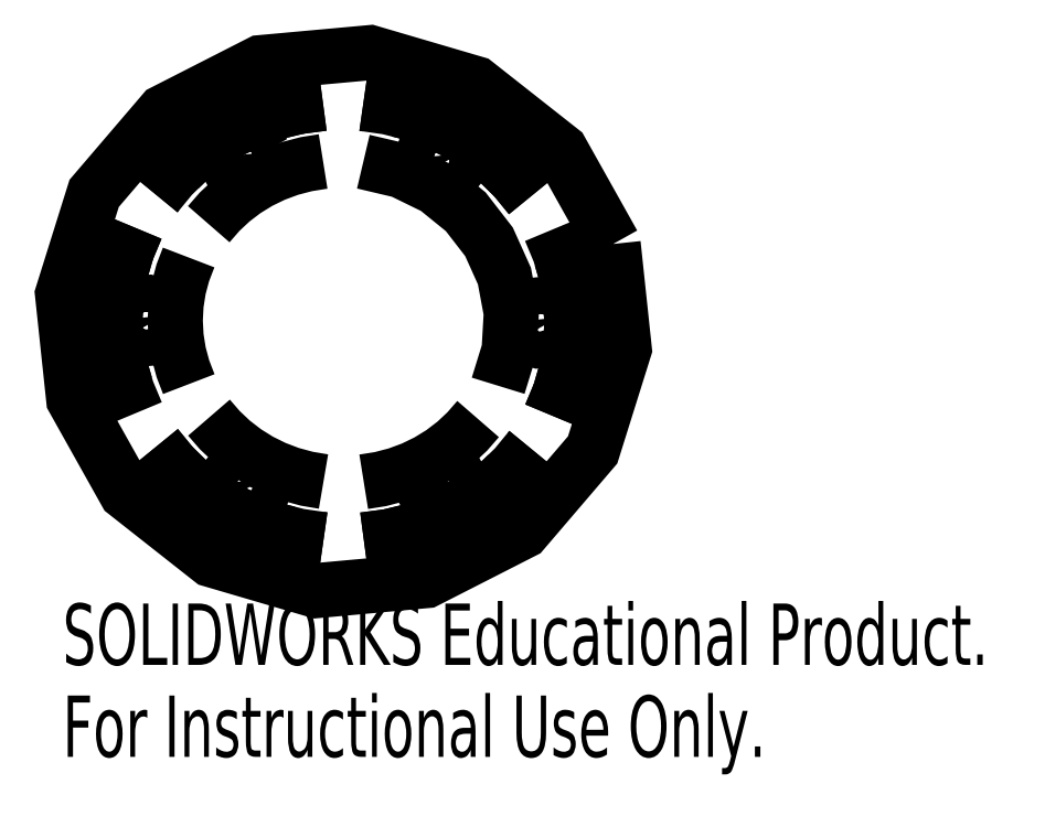
<metadata>
{"format":"dxf","ext":"dxf","renderer":"ezdxf+matplotlib","layout":"modelspace","background":"white","min_lineweight":24,"dpi":150}
</metadata>
<code>
0
SECTION
2
ENTITIES
0
LWPOLYLINE
8
0
90
        9
70
   128
43
0
10
-0.06323
20
0.6772
10
-0.1395
20
0.6671
10
-0.2141
20
0.6491
10
-0.2862
20
0.6234
10
-0.3549
20
0.5903
10
-0.4194
20
0.5503
10
-0.479
20
0.5037
10
-0.5329
20
0.4512
10
-0.5804
20
0.3933
0
LWPOLYLINE
8
0
90
       17
70
   128
43
0
10
-0.5536
20
0.01947
10
-0.5646
20
0.03899
10
-0.5824
20
0.05306
10
-0.6045
20
0.05954
10
-0.6274
20
0.05745
10
-0.6477
20
0.0471
10
-0.6622
20
0.03007
10
-0.6689
20
0.008946
10
-0.6665
20
-0.01305
10
-0.6556
20
-0.03257
10
-0.6377
20
-0.04664
10
-0.6157
20
-0.05312
10
-0.5928
20
-0.05103
10
-0.5725
20
-0.04068
10
-0.5579
20
-0.02365
10
-0.5513
20
-0.002527
10
-0.5536
20
0.01947
0
LWPOLYLINE
8
0
90
       17
70
   128
43
0
10
-0.2492
20
0.5246
10
-0.2601
20
0.5441
10
-0.278
20
0.5582
10
-0.3001
20
0.5647
10
-0.323
20
0.5626
10
-0.3433
20
0.5522
10
-0.3578
20
0.5352
10
-0.3644
20
0.5141
10
-0.3621
20
0.4921
10
-0.3512
20
0.4725
10
-0.3333
20
0.4585
10
-0.3112
20
0.452
10
-0.2883
20
0.4541
10
-0.268
20
0.4644
10
-0.2535
20
0.4815
10
-0.2469
20
0.5026
10
-0.2492
20
0.5246
0
LWPOLYLINE
8
0
90
       17
70
   128
43
0
10
0.3609
20
0.5214
10
0.35
20
0.5409
10
0.3321
20
0.555
10
0.31
20
0.5615
10
0.2871
20
0.5594
10
0.2668
20
0.549
10
0.2523
20
0.532
10
0.2457
20
0.5109
10
0.248
20
0.4889
10
0.2589
20
0.4693
10
0.2768
20
0.4553
10
0.2988
20
0.4488
10
0.3218
20
0.4509
10
0.342
20
0.4612
10
0.3566
20
0.4783
10
0.3632
20
0.4994
10
0.3609
20
0.5214
0
LWPOLYLINE
8
0
90
       17
70
   128
43
0
10
0.6665
20
0.01305
10
0.6556
20
0.03257
10
0.6377
20
0.04664
10
0.6157
20
0.05312
10
0.5928
20
0.05103
10
0.5725
20
0.04068
10
0.5579
20
0.02365
10
0.5513
20
0.002527
10
0.5536
20
-0.01947
10
0.5646
20
-0.03899
10
0.5824
20
-0.05306
10
0.6045
20
-0.05954
10
0.6274
20
-0.05745
10
0.6477
20
-0.0471
10
0.6622
20
-0.03007
10
0.6689
20
-0.008946
10
0.6665
20
0.01305
0
LWPOLYLINE
8
0
90
       17
70
   128
43
0
10
0.3621
20
-0.4921
10
0.3512
20
-0.4725
10
0.3333
20
-0.4585
10
0.3112
20
-0.452
10
0.2883
20
-0.4541
10
0.268
20
-0.4644
10
0.2535
20
-0.4815
10
0.2469
20
-0.5026
10
0.2492
20
-0.5246
10
0.2601
20
-0.5441
10
0.278
20
-0.5582
10
0.3001
20
-0.5647
10
0.323
20
-0.5626
10
0.3433
20
-0.5522
10
0.3578
20
-0.5352
10
0.3644
20
-0.5141
10
0.3621
20
-0.4921
0
LWPOLYLINE
8
0
90
       17
70
   128
43
0
10
-0.248
20
-0.4889
10
-0.2589
20
-0.4693
10
-0.2768
20
-0.4553
10
-0.2988
20
-0.4488
10
-0.3218
20
-0.4509
10
-0.342
20
-0.4612
10
-0.3566
20
-0.4783
10
-0.3632
20
-0.4994
10
-0.3609
20
-0.5214
10
-0.35
20
-0.5409
10
-0.3321
20
-0.555
10
-0.31
20
-0.5615
10
-0.2871
20
-0.5594
10
-0.2668
20
-0.549
10
-0.2523
20
-0.532
10
-0.2457
20
-0.5109
10
-0.248
20
-0.4889
0
LWPOLYLINE
8
0
90
        9
70
   128
43
0
10
-0.06323
20
0.6772
10
-0.1395
20
0.6671
10
-0.2141
20
0.6491
10
-0.2862
20
0.6234
10
-0.3549
20
0.5903
10
-0.4194
20
0.5503
10
-0.479
20
0.5037
10
-0.5329
20
0.4512
10
-0.5804
20
0.3933
0
LWPOLYLINE
8
0
90
        9
70
   128
43
0
10
-0.06296
20
0.4969
10
-0.1148
20
0.4886
10
-0.1655
20
0.4754
10
-0.2145
20
0.4573
10
-0.2613
20
0.4345
10
-0.3054
20
0.4074
10
-0.3465
20
0.3761
10
-0.384
20
0.3409
10
-0.4176
20
0.3023
0
LWPOLYLINE
8
0
90
       17
70
   128
43
0
10
0.8363
20
0.2409
10
0.6744
20
0.5301
10
0.4098
20
0.7386
10
0.08285
20
0.8347
10
-0.2567
20
0.8037
10
-0.5572
20
0.6503
10
-0.7729
20
0.3979
10
-0.8708
20
0.08499
10
-0.8363
20
-0.2409
10
-0.6744
20
-0.5301
10
-0.4098
20
-0.7386
10
-0.08285
20
-0.8347
10
0.2567
20
-0.8037
10
0.5572
20
-0.6503
10
0.7729
20
-0.3979
10
0.8708
20
-0.08499
10
0.8363
20
0.2409
0
LWPOLYLINE
8
0
90
        9
70
   128
43
0
10
0.5795
20
0.3872
10
0.5318
20
0.4456
10
0.4778
20
0.4987
10
0.4181
20
0.5459
10
0.3535
20
0.5866
10
0.2848
20
0.6204
10
0.2126
20
0.6468
10
0.1379
20
0.6656
10
0.06162
20
0.6765
0
LWPOLYLINE
8
0
90
        9
70
   128
43
0
10
0.5795
20
0.3872
10
0.5318
20
0.4456
10
0.4778
20
0.4987
10
0.4181
20
0.5459
10
0.3535
20
0.5866
10
0.2848
20
0.6204
10
0.2126
20
0.6468
10
0.1379
20
0.6656
10
0.06162
20
0.6765
0
LWPOLYLINE
8
0
90
        9
70
   128
43
0
10
0.6427
20
-0.29
10
0.6713
20
-0.2215
10
0.6919
20
-0.1504
10
0.7044
20
-0.07752
10
0.7085
20
-0.003727
10
0.7042
20
0.07011
10
0.6916
20
0.1431
10
0.6708
20
0.2144
10
0.642
20
0.2832
0
LWPOLYLINE
8
0
90
        9
70
   128
43
0
10
0.6427
20
-0.29
10
0.6713
20
-0.2215
10
0.6919
20
-0.1504
10
0.7044
20
-0.07752
10
0.7085
20
-0.003727
10
0.7042
20
0.07011
10
0.6916
20
0.1431
10
0.6708
20
0.2144
10
0.642
20
0.2832
0
LWPOLYLINE
8
0
90
        9
70
   128
43
0
10
0.4798
20
-0.199
10
0.5139
20
-0.08825
10
0.5206
20
0.02722
10
0.4993
20
0.1412
10
0.4514
20
0.2477
10
0.3792
20
0.3409
10
0.2869
20
0.4159
10
0.1791
20
0.4686
10
0.06178
20
0.4963
0
LWPOLYLINE
8
0
90
        9
70
   128
43
0
10
0.06323
20
-0.6772
10
0.1395
20
-0.6671
10
0.2141
20
-0.6491
10
0.2862
20
-0.6234
10
0.3549
20
-0.5903
10
0.4194
20
-0.5503
10
0.479
20
-0.5037
10
0.5329
20
-0.4512
10
0.5804
20
-0.3933
0
LWPOLYLINE
8
0
90
        9
70
   128
43
0
10
0.06323
20
-0.6772
10
0.1395
20
-0.6671
10
0.2141
20
-0.6491
10
0.2862
20
-0.6234
10
0.3549
20
-0.5903
10
0.4194
20
-0.5503
10
0.479
20
-0.5037
10
0.5329
20
-0.4512
10
0.5804
20
-0.3933
0
LWPOLYLINE
8
0
90
        9
70
   128
43
0
10
0.06296
20
-0.4969
10
0.1148
20
-0.4886
10
0.1655
20
-0.4754
10
0.2145
20
-0.4573
10
0.2613
20
-0.4345
10
0.3054
20
-0.4074
10
0.3465
20
-0.3761
10
0.384
20
-0.3409
10
0.4176
20
-0.3023
0
LWPOLYLINE
8
0
90
        9
70
   128
43
0
10
-0.5795
20
-0.3872
10
-0.5318
20
-0.4456
10
-0.4778
20
-0.4987
10
-0.4181
20
-0.5459
10
-0.3535
20
-0.5866
10
-0.2848
20
-0.6204
10
-0.2126
20
-0.6468
10
-0.1379
20
-0.6656
10
-0.06162
20
-0.6765
0
LWPOLYLINE
8
0
90
        9
70
   128
43
0
10
-0.5795
20
-0.3872
10
-0.5318
20
-0.4456
10
-0.4778
20
-0.4987
10
-0.4181
20
-0.5459
10
-0.3535
20
-0.5866
10
-0.2848
20
-0.6204
10
-0.2126
20
-0.6468
10
-0.1379
20
-0.6656
10
-0.06162
20
-0.6765
0
LWPOLYLINE
8
0
90
        9
70
   128
43
0
10
-0.4169
20
-0.2979
10
-0.3832
20
-0.3369
10
-0.3456
20
-0.3724
10
-0.3045
20
-0.4042
10
-0.2602
20
-0.4318
10
-0.2134
20
-0.455
10
-0.1644
20
-0.4736
10
-0.1136
20
-0.4874
10
-0.06178
20
-0.4963
0
LWPOLYLINE
8
0
90
        9
70
   128
43
0
10
-0.6427
20
0.29
10
-0.6713
20
0.2215
10
-0.6919
20
0.1504
10
-0.7044
20
0.07752
10
-0.7085
20
0.003727
10
-0.7042
20
-0.07011
10
-0.6916
20
-0.1431
10
-0.6708
20
-0.2144
10
-0.642
20
-0.2832
0
LWPOLYLINE
8
0
90
        9
70
   128
43
0
10
-0.6427
20
0.29
10
-0.6713
20
0.2215
10
-0.6919
20
0.1504
10
-0.7044
20
0.07752
10
-0.7085
20
0.003727
10
-0.7042
20
-0.07011
10
-0.6916
20
-0.1431
10
-0.6708
20
-0.2144
10
-0.642
20
-0.2832
0
LWPOLYLINE
8
0
90
        9
70
   128
43
0
10
-0.4798
20
0.199
10
-0.498
20
0.1518
10
-0.5111
20
0.103
10
-0.5189
20
0.05313
10
-0.5215
20
0.002744
10
-0.5188
20
-0.04767
10
-0.5108
20
-0.09759
10
-0.4976
20
-0.1465
10
-0.4794
20
-0.194
0
MTEXT
8
0
10
-0.8708
20
-0.8748
30
0
40
0.1903
41
0
71
     1
72
     1
1
SOLIDWORKS Educational Product.
7
SLDTEXTSTYLE0
73
     1
44
1
0
MTEXT
8
0
10
-0.8708
20
-1.16
30
0
40
0.1903
41
0
71
     1
72
     1
1
For Instructional Use Only.
7
SLDTEXTSTYLE0
73
     1
44
1
0
ENDSEC
0
EOF

</code>
